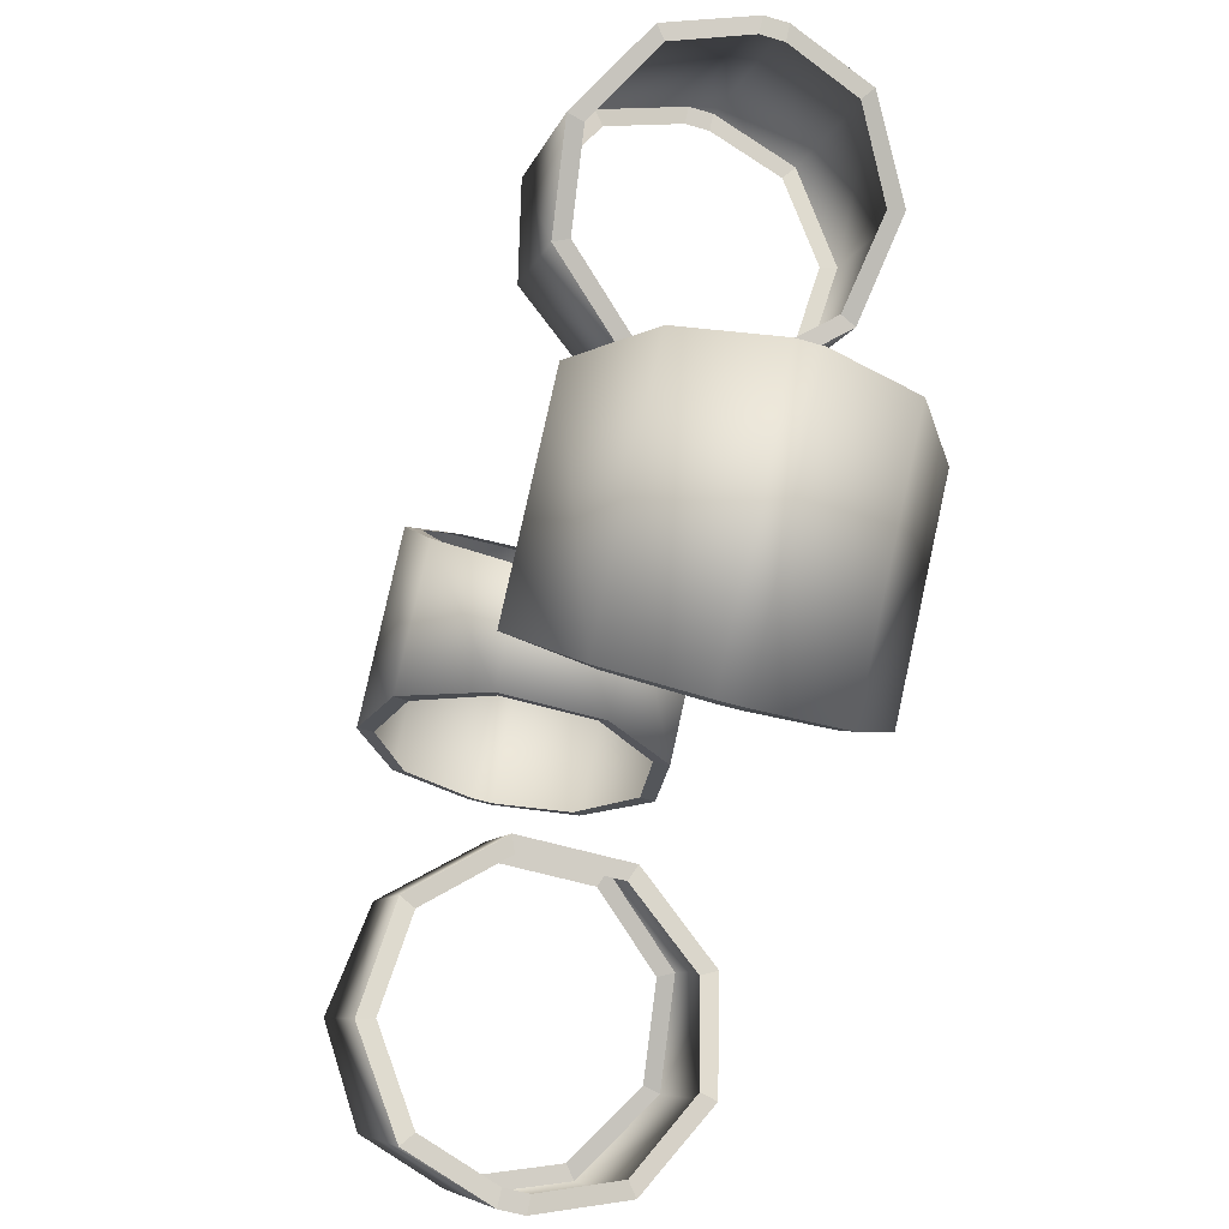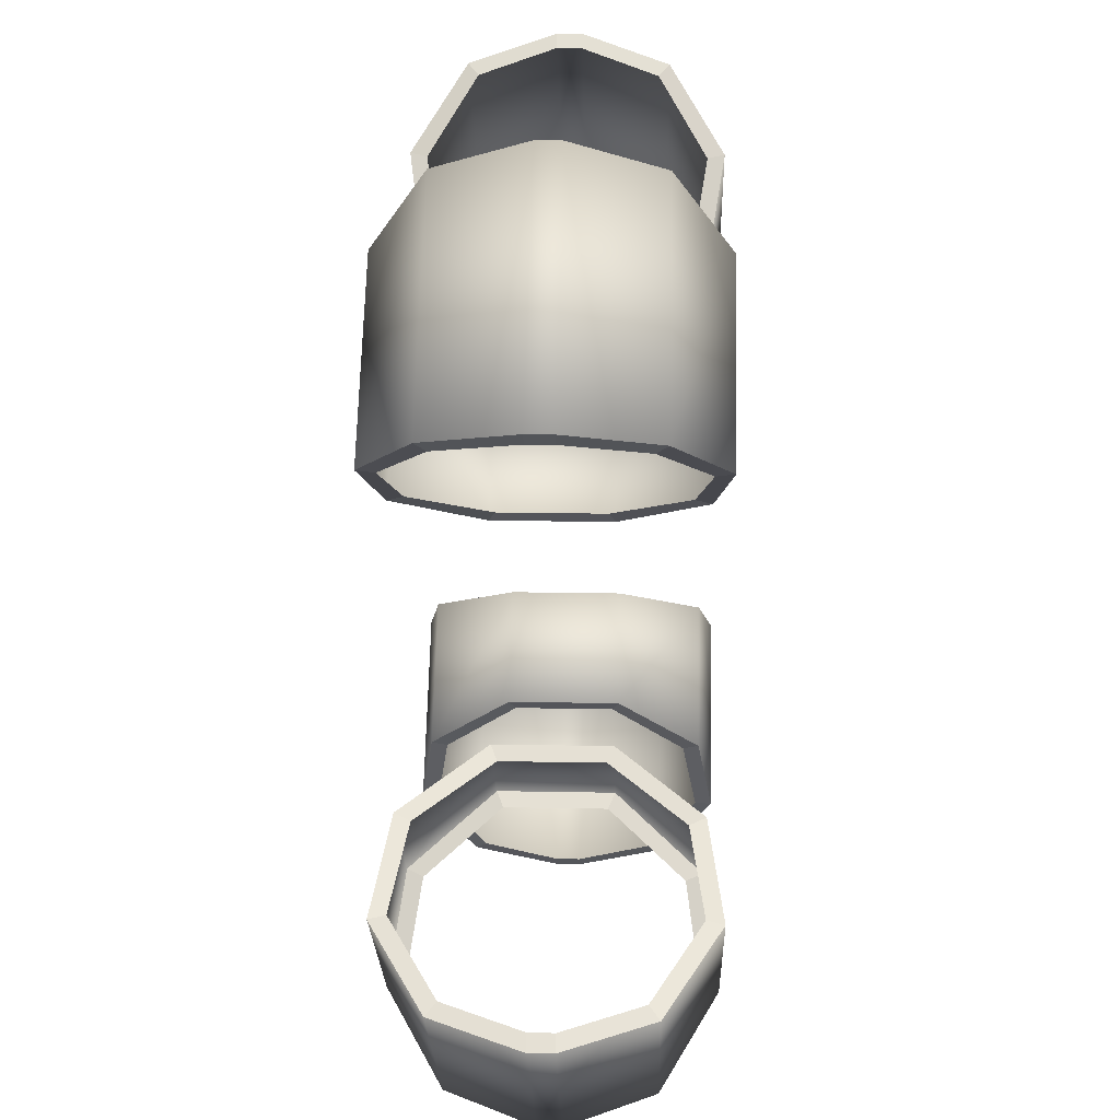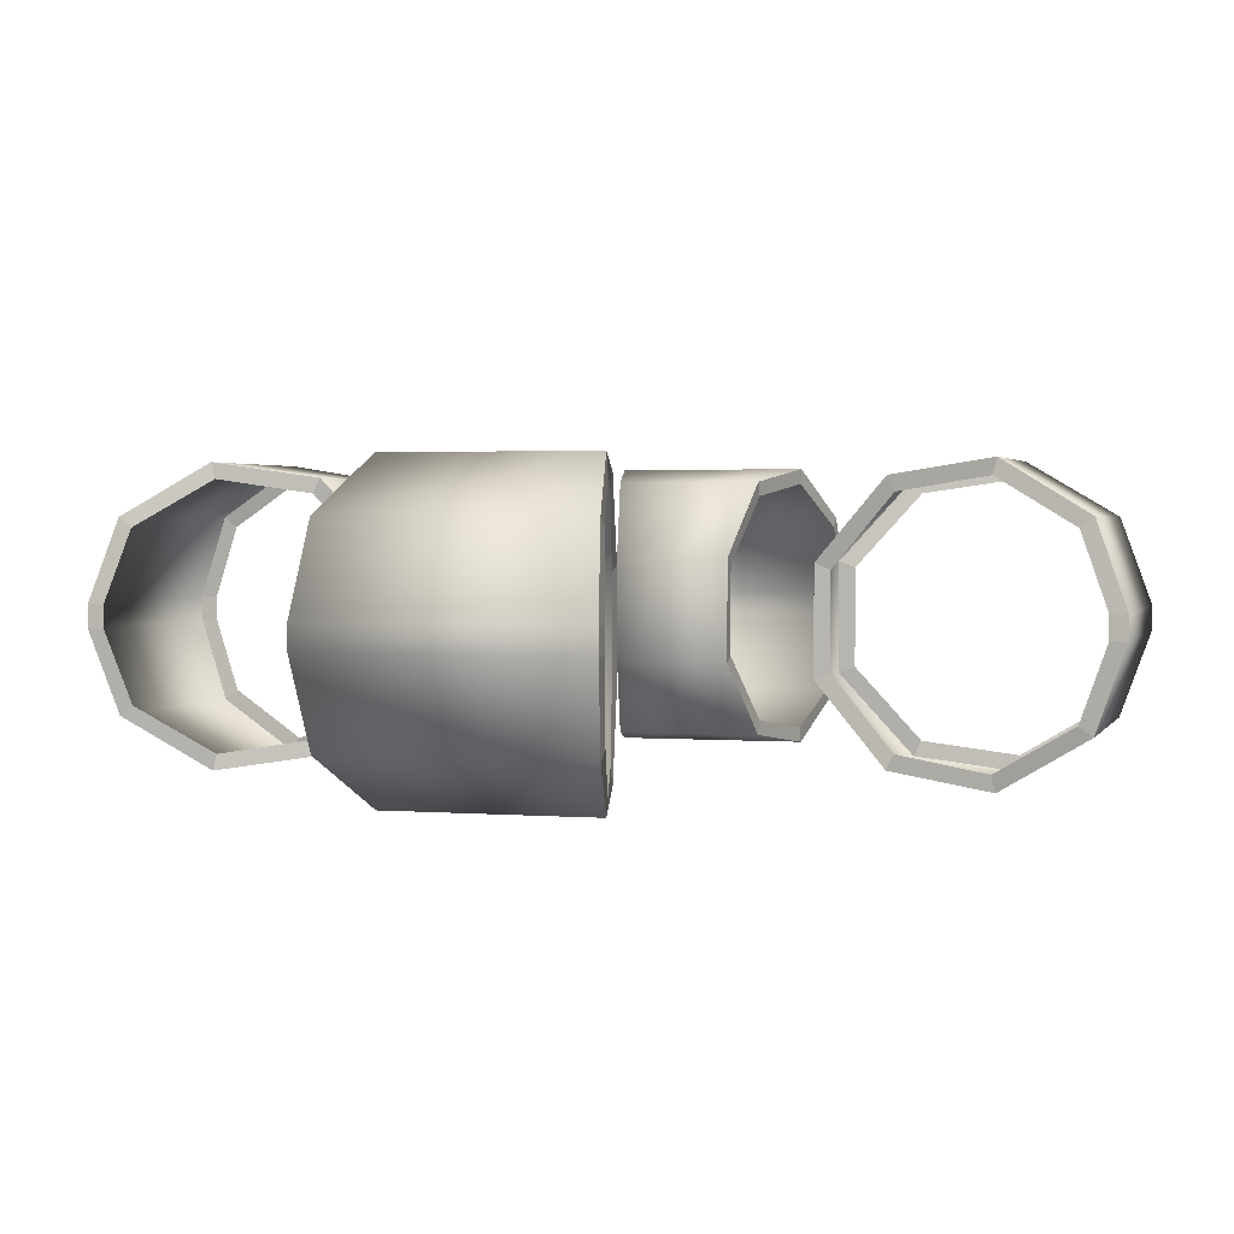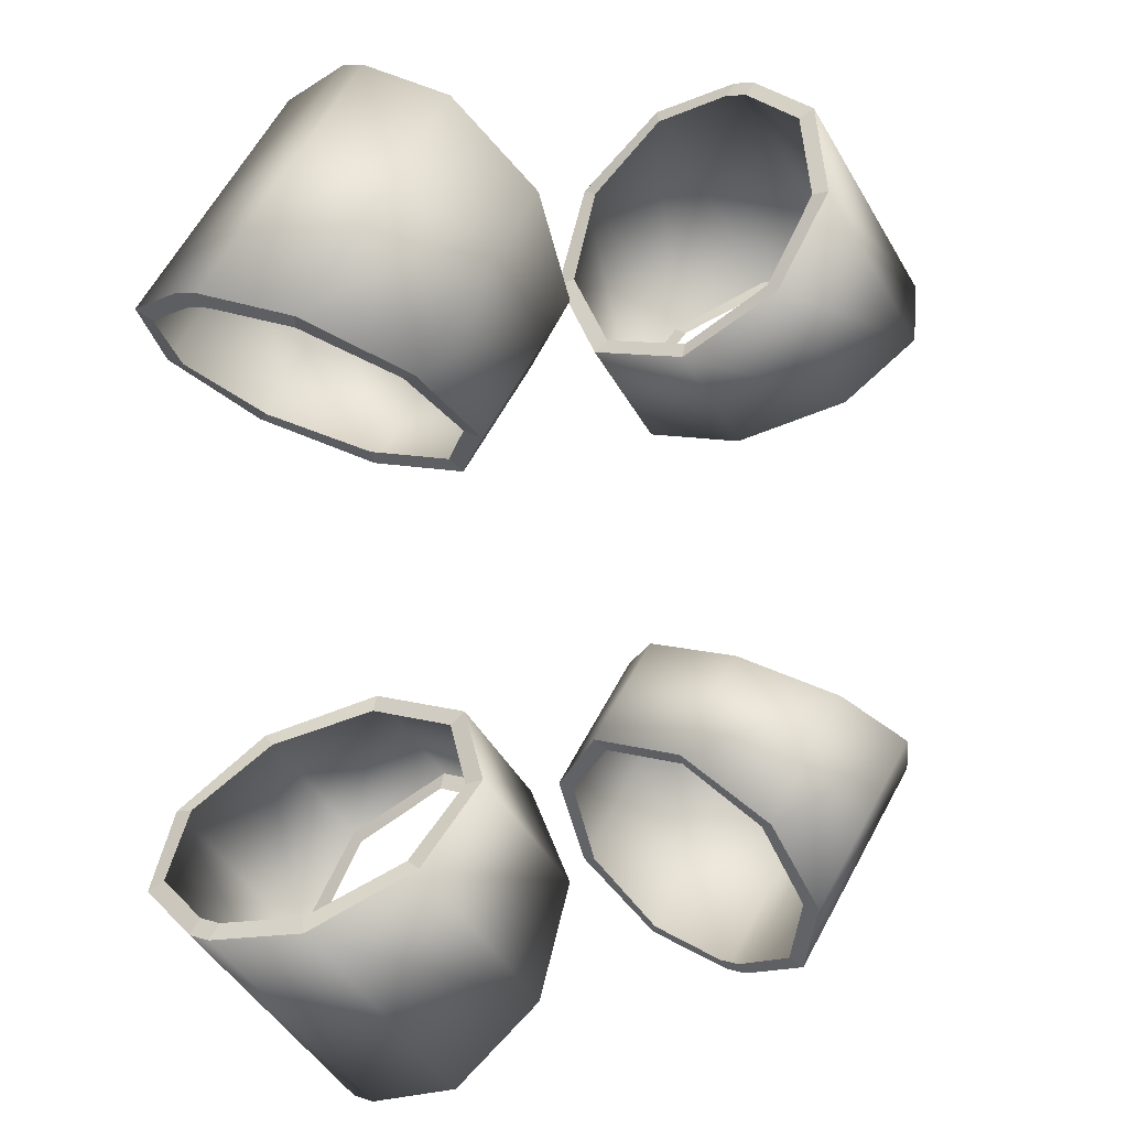
<metadata>
{"format":"obj","ext":"obj","renderer":"f3d","projection":"perspective","resolution":1024,"background":"white","views":[{"elev":-53.9,"azim":72.3,"up":"+Z"},{"elev":20.1,"azim":92.0,"up":"+Z"},{"elev":2.1,"azim":-28.9,"up":"+Y"},{"elev":7.9,"azim":132.0,"up":"+Z"}]}
</metadata>
<code>
g TorusB
v -0.2311 0.1284 -0.1356
v -0.2258 0.1227 -0.1304
v -0.2391 0.08149 -0.138
v -0.2458 0.0815 -0.1446
v -0.1382 0.1494 -0.07855
v -0.0575 0.1049 -0.1041
v -0.1041 0.1049 -0.0575
v -0.07855 0.1494 -0.1382
v -0.1883 0.1579 -0.1094
v -0.1094 0.1579 -0.1883
v -0.2311 0.1284 -0.1356
v -0.1356 0.1284 -0.2311
v -0.2458 0.0815 -0.1446
v -0.1446 0.0815 -0.2458
v -0.1446 0.0683 -0.2458
v -0.2458 0.0683 -0.1446
v -0.1041 0.1049 -0.0575
v -0.0575 0.1049 -0.1041
v -0.0575 0.04492 -0.1041
v -0.1041 0.04492 -0.0575
v -0.07855 0.000393 -0.1382
v -0.1382 0.000393 -0.07855
v -0.1094 -0.008093 -0.1883
v -0.1883 -0.008093 -0.1094
v -0.1356 0.0214 -0.2311
v -0.2311 0.0214 -0.1356
v -0.1446 0.0683 -0.2458
v -0.2458 0.0683 -0.1446
v -0.1883 0.1579 -0.1094
v -0.1866 0.1488 -0.1078
v -0.2258 0.1227 -0.1304
v -0.2311 0.1284 -0.1356
v -0.1356 0.0214 -0.2311
v -0.1304 0.02708 -0.2258
v -0.138 0.06831 -0.2391
v -0.1446 0.0683 -0.2458
v -0.2311 0.0214 -0.1356
v -0.2258 0.02708 -0.1304
v -0.1866 0.0009927 -0.1078
v -0.1883 -0.008093 -0.1094
v -0.1883 -0.008093 -0.1094
v -0.1866 0.0009927 -0.1078
v -0.1411 0.008814 -0.08146
v -0.1382 0.000393 -0.07855
v -0.1382 0.000393 -0.07855
v -0.1411 0.008814 -0.08146
v -0.1103 0.04837 -0.06366
v -0.1041 0.04492 -0.0575
v -0.1041 0.04492 -0.0575
v -0.1103 0.04837 -0.06366
v -0.1103 0.1014 -0.06366
v -0.1041 0.1049 -0.0575
v -0.1041 0.1049 -0.0575
v -0.1103 0.1014 -0.06366
v -0.1411 0.141 -0.08146
v -0.1382 0.1494 -0.07855
v -0.1382 0.1494 -0.07855
v -0.1411 0.141 -0.08146
v -0.1866 0.1488 -0.1078
v -0.1883 0.1579 -0.1094
v -0.1356 0.1284 -0.2311
v -0.1446 0.0815 -0.2458
v -0.138 0.08149 -0.2391
v -0.1304 0.1227 -0.2258
v -0.1094 -0.008093 -0.1883
v -0.1078 0.0009927 -0.1866
v -0.1304 0.02708 -0.2258
v -0.1356 0.0214 -0.2311
v -0.07855 0.000393 -0.1382
v -0.08146 0.008814 -0.1411
v -0.1078 0.0009927 -0.1866
v -0.1094 -0.008093 -0.1883
v -0.0575 0.04492 -0.1041
v -0.06366 0.04837 -0.1103
v -0.08146 0.008814 -0.1411
v -0.07855 0.000393 -0.1382
v -0.0575 0.1049 -0.1041
v -0.06366 0.1014 -0.1103
v -0.06366 0.04837 -0.1103
v -0.0575 0.04492 -0.1041
v -0.07855 0.1494 -0.1382
v -0.08146 0.141 -0.1411
v -0.06366 0.1014 -0.1103
v -0.0575 0.1049 -0.1041
v -0.1094 0.1579 -0.1883
v -0.1078 0.1488 -0.1866
v -0.08146 0.141 -0.1411
v -0.07855 0.1494 -0.1382
v -0.1356 0.1284 -0.2311
v -0.1304 0.1227 -0.2258
v -0.1078 0.1488 -0.1866
v -0.1094 0.1579 -0.1883
v -0.2391 0.08149 -0.138
v -0.2391 0.06831 -0.138
v -0.2458 0.0683 -0.1446
v -0.2458 0.0815 -0.1446
v -0.1446 0.0815 -0.2458
v -0.1446 0.0683 -0.2458
v -0.138 0.06831 -0.2391
v -0.138 0.08149 -0.2391
v -0.2458 0.0683 -0.1446
v -0.2391 0.06831 -0.138
v -0.2258 0.02708 -0.1304
v -0.2311 0.0214 -0.1356
v 0.2311 0.1284 -0.1356
v 0.2457 0.0815 -0.1446
v 0.2391 0.08149 -0.138
v 0.2258 0.1227 -0.1304
v 0.1382 0.1494 -0.07855
v 0.1041 0.1049 -0.0575
v 0.05749 0.1049 -0.1041
v 0.07855 0.1494 -0.1382
v 0.1883 0.1579 -0.1094
v 0.1094 0.1579 -0.1883
v 0.2311 0.1284 -0.1356
v 0.1356 0.1284 -0.2311
v 0.2457 0.0815 -0.1446
v 0.1446 0.0815 -0.2458
v 0.1446 0.0683 -0.2458
v 0.2457 0.0683 -0.1446
v 0.1041 0.1049 -0.0575
v 0.05749 0.04492 -0.1041
v 0.05749 0.1049 -0.1041
v 0.1041 0.04492 -0.0575
v 0.07855 0.000393 -0.1382
v 0.1382 0.000393 -0.07855
v 0.1094 -0.008093 -0.1883
v 0.1883 -0.008093 -0.1094
v 0.1356 0.0214 -0.2311
v 0.2311 0.0214 -0.1356
v 0.1446 0.0683 -0.2458
v 0.2457 0.0683 -0.1446
v 0.1883 0.1579 -0.1094
v 0.2311 0.1284 -0.1356
v 0.2258 0.1227 -0.1304
v 0.1866 0.1488 -0.1078
v 0.1356 0.0214 -0.2311
v 0.1446 0.0683 -0.2458
v 0.138 0.06831 -0.2391
v 0.1304 0.02708 -0.2258
v 0.2311 0.0214 -0.1356
v 0.1883 -0.008093 -0.1094
v 0.1866 0.0009927 -0.1078
v 0.2258 0.02708 -0.1304
v 0.1883 -0.008093 -0.1094
v 0.1382 0.000393 -0.07855
v 0.1411 0.008814 -0.08146
v 0.1866 0.0009927 -0.1078
v 0.1382 0.000393 -0.07855
v 0.1041 0.04492 -0.0575
v 0.1103 0.04837 -0.06366
v 0.1411 0.008814 -0.08146
v 0.1041 0.04492 -0.0575
v 0.1041 0.1049 -0.0575
v 0.1103 0.1014 -0.06366
v 0.1103 0.04837 -0.06366
v 0.1041 0.1049 -0.0575
v 0.1382 0.1494 -0.07855
v 0.1411 0.141 -0.08146
v 0.1103 0.1014 -0.06366
v 0.1382 0.1494 -0.07855
v 0.1883 0.1579 -0.1094
v 0.1866 0.1488 -0.1078
v 0.1411 0.141 -0.08146
v 0.1356 0.1284 -0.2311
v 0.1304 0.1227 -0.2258
v 0.138 0.08149 -0.2391
v 0.1446 0.0815 -0.2458
v 0.1094 -0.008093 -0.1883
v 0.1356 0.0214 -0.2311
v 0.1304 0.02708 -0.2258
v 0.1078 0.0009927 -0.1866
v 0.07855 0.000393 -0.1382
v 0.1094 -0.008093 -0.1883
v 0.1078 0.0009927 -0.1866
v 0.08146 0.008814 -0.1411
v 0.05749 0.04492 -0.1041
v 0.07855 0.000393 -0.1382
v 0.08146 0.008814 -0.1411
v 0.06366 0.04837 -0.1103
v 0.05749 0.1049 -0.1041
v 0.05749 0.04492 -0.1041
v 0.06366 0.04837 -0.1103
v 0.06366 0.1014 -0.1103
v 0.07855 0.1494 -0.1382
v 0.05749 0.1049 -0.1041
v 0.06366 0.1014 -0.1103
v 0.08146 0.141 -0.1411
v 0.1094 0.1579 -0.1883
v 0.07855 0.1494 -0.1382
v 0.08146 0.141 -0.1411
v 0.1078 0.1488 -0.1866
v 0.1356 0.1284 -0.2311
v 0.1094 0.1579 -0.1883
v 0.1078 0.1488 -0.1866
v 0.1304 0.1227 -0.2258
v 0.2391 0.08149 -0.138
v 0.2457 0.0815 -0.1446
v 0.2457 0.0683 -0.1446
v 0.2391 0.06831 -0.138
v 0.1446 0.0815 -0.2458
v 0.138 0.08149 -0.2391
v 0.138 0.06831 -0.2391
v 0.1446 0.0683 -0.2458
v 0.2457 0.0683 -0.1446
v 0.2311 0.0214 -0.1356
v 0.2258 0.02708 -0.1304
v 0.2391 0.06831 -0.138
v -0.2311 0.1284 0.1356
v -0.2458 0.0815 0.1446
v -0.2391 0.08149 0.138
v -0.2258 0.1227 0.1304
v -0.1382 0.1494 0.07855
v -0.1041 0.1049 0.0575
v -0.0575 0.1049 0.1041
v -0.07855 0.1494 0.1382
v -0.1883 0.1579 0.1094
v -0.1094 0.1579 0.1883
v -0.2311 0.1284 0.1356
v -0.1356 0.1284 0.2311
v -0.2458 0.0815 0.1446
v -0.1446 0.0815 0.2458
v -0.1446 0.0683 0.2458
v -0.2458 0.0683 0.1446
v -0.1041 0.1049 0.0575
v -0.0575 0.04492 0.1041
v -0.0575 0.1049 0.1041
v -0.1041 0.04492 0.0575
v -0.07855 0.000393 0.1382
v -0.1382 0.000393 0.07855
v -0.1094 -0.008093 0.1883
v -0.1883 -0.008093 0.1094
v -0.1356 0.0214 0.2311
v -0.2311 0.0214 0.1356
v -0.1446 0.0683 0.2458
v -0.2458 0.0683 0.1446
v -0.1883 0.1579 0.1094
v -0.2311 0.1284 0.1356
v -0.2258 0.1227 0.1304
v -0.1866 0.1488 0.1078
v -0.1356 0.0214 0.2311
v -0.1446 0.0683 0.2458
v -0.138 0.06831 0.2391
v -0.1304 0.02708 0.2258
v -0.2311 0.0214 0.1356
v -0.1883 -0.008093 0.1094
v -0.1866 0.0009927 0.1078
v -0.2258 0.02708 0.1304
v -0.1883 -0.008093 0.1094
v -0.1382 0.000393 0.07855
v -0.1411 0.008814 0.08146
v -0.1866 0.0009927 0.1078
v -0.1382 0.000393 0.07855
v -0.1041 0.04492 0.0575
v -0.1103 0.04837 0.06366
v -0.1411 0.008814 0.08146
v -0.1041 0.04492 0.0575
v -0.1041 0.1049 0.0575
v -0.1103 0.1014 0.06366
v -0.1103 0.04837 0.06366
v -0.1041 0.1049 0.0575
v -0.1382 0.1494 0.07855
v -0.1411 0.141 0.08146
v -0.1103 0.1014 0.06366
v -0.1382 0.1494 0.07855
v -0.1883 0.1579 0.1094
v -0.1866 0.1488 0.1078
v -0.1411 0.141 0.08146
v -0.1356 0.1284 0.2311
v -0.1304 0.1227 0.2258
v -0.138 0.08149 0.2391
v -0.1446 0.0815 0.2458
v -0.1094 -0.008093 0.1883
v -0.1356 0.0214 0.2311
v -0.1304 0.02708 0.2258
v -0.1078 0.0009927 0.1866
v -0.07855 0.000393 0.1382
v -0.1094 -0.008093 0.1883
v -0.1078 0.0009927 0.1866
v -0.08146 0.008814 0.1411
v -0.0575 0.04492 0.1041
v -0.07855 0.000393 0.1382
v -0.08146 0.008814 0.1411
v -0.06366 0.04837 0.1103
v -0.0575 0.1049 0.1041
v -0.0575 0.04492 0.1041
v -0.06366 0.04837 0.1103
v -0.06366 0.1014 0.1103
v -0.07855 0.1494 0.1382
v -0.0575 0.1049 0.1041
v -0.06366 0.1014 0.1103
v -0.08146 0.141 0.1411
v -0.1094 0.1579 0.1883
v -0.07855 0.1494 0.1382
v -0.08146 0.141 0.1411
v -0.1078 0.1488 0.1866
v -0.1356 0.1284 0.2311
v -0.1094 0.1579 0.1883
v -0.1078 0.1488 0.1866
v -0.1304 0.1227 0.2258
v -0.2391 0.08149 0.138
v -0.2458 0.0815 0.1446
v -0.2458 0.0683 0.1446
v -0.2391 0.06831 0.138
v -0.1446 0.0815 0.2458
v -0.138 0.08149 0.2391
v -0.138 0.06831 0.2391
v -0.1446 0.0683 0.2458
v -0.2458 0.0683 0.1446
v -0.2311 0.0214 0.1356
v -0.2258 0.02708 0.1304
v -0.2391 0.06831 0.138
v 0.2311 0.1284 0.1356
v 0.2258 0.1227 0.1304
v 0.2391 0.08149 0.138
v 0.2457 0.0815 0.1446
v 0.1382 0.1494 0.07855
v 0.05749 0.1049 0.1041
v 0.1041 0.1049 0.0575
v 0.07855 0.1494 0.1382
v 0.1883 0.1579 0.1094
v 0.1094 0.1579 0.1883
v 0.2311 0.1284 0.1356
v 0.1356 0.1284 0.2311
v 0.2457 0.0815 0.1446
v 0.1446 0.0815 0.2458
v 0.1446 0.0683 0.2458
v 0.2457 0.0683 0.1446
v 0.1041 0.1049 0.0575
v 0.05749 0.1049 0.1041
v 0.05749 0.04492 0.1041
v 0.1041 0.04492 0.0575
v 0.07855 0.000393 0.1382
v 0.1382 0.000393 0.07855
v 0.1094 -0.008093 0.1883
v 0.1883 -0.008093 0.1094
v 0.1356 0.0214 0.2311
v 0.2311 0.0214 0.1356
v 0.1446 0.0683 0.2458
v 0.2457 0.0683 0.1446
v 0.1883 0.1579 0.1094
v 0.1866 0.1488 0.1078
v 0.2258 0.1227 0.1304
v 0.2311 0.1284 0.1356
v 0.1356 0.0214 0.2311
v 0.1304 0.02708 0.2258
v 0.138 0.06831 0.2391
v 0.1446 0.0683 0.2458
v 0.2311 0.0214 0.1356
v 0.2258 0.02708 0.1304
v 0.1866 0.0009927 0.1078
v 0.1883 -0.008093 0.1094
v 0.1883 -0.008093 0.1094
v 0.1866 0.0009927 0.1078
v 0.1411 0.008814 0.08146
v 0.1382 0.000393 0.07855
v 0.1382 0.000393 0.07855
v 0.1411 0.008814 0.08146
v 0.1103 0.04837 0.06366
v 0.1041 0.04492 0.0575
v 0.1041 0.04492 0.0575
v 0.1103 0.04837 0.06366
v 0.1103 0.1014 0.06366
v 0.1041 0.1049 0.0575
v 0.1041 0.1049 0.0575
v 0.1103 0.1014 0.06366
v 0.1411 0.141 0.08146
v 0.1382 0.1494 0.07855
v 0.1382 0.1494 0.07855
v 0.1411 0.141 0.08146
v 0.1866 0.1488 0.1078
v 0.1883 0.1579 0.1094
v 0.1356 0.1284 0.2311
v 0.1446 0.0815 0.2458
v 0.138 0.08149 0.2391
v 0.1304 0.1227 0.2258
v 0.1094 -0.008093 0.1883
v 0.1078 0.0009927 0.1866
v 0.1304 0.02708 0.2258
v 0.1356 0.0214 0.2311
v 0.07855 0.000393 0.1382
v 0.08146 0.008814 0.1411
v 0.1078 0.0009927 0.1866
v 0.1094 -0.008093 0.1883
v 0.05749 0.04492 0.1041
v 0.06366 0.04837 0.1103
v 0.08146 0.008814 0.1411
v 0.07855 0.000393 0.1382
v 0.05749 0.1049 0.1041
v 0.06366 0.1014 0.1103
v 0.06366 0.04837 0.1103
v 0.05749 0.04492 0.1041
v 0.07855 0.1494 0.1382
v 0.08146 0.141 0.1411
v 0.06366 0.1014 0.1103
v 0.05749 0.1049 0.1041
v 0.1094 0.1579 0.1883
v 0.1078 0.1488 0.1866
v 0.08146 0.141 0.1411
v 0.07855 0.1494 0.1382
v 0.1356 0.1284 0.2311
v 0.1304 0.1227 0.2258
v 0.1078 0.1488 0.1866
v 0.1094 0.1579 0.1883
v 0.2391 0.08149 0.138
v 0.2391 0.06831 0.138
v 0.2457 0.0683 0.1446
v 0.2457 0.0815 0.1446
v 0.1446 0.0815 0.2458
v 0.1446 0.0683 0.2458
v 0.138 0.06831 0.2391
v 0.138 0.08149 0.2391
v 0.2457 0.0683 0.1446
v 0.2391 0.06831 0.138
v 0.2258 0.02708 0.1304
v 0.2311 0.0214 0.1356
g TorusB_0
f 3 2 1
f 4 3 1
f 7 6 5
f 6 8 5
f 5 8 9
f 8 10 9
f 9 10 11
f 10 12 11
f 11 12 13
f 12 14 13
f 14 15 13
f 15 16 13
f 19 18 17
f 20 19 17
f 21 19 20
f 22 21 20
f 23 21 22
f 24 23 22
f 25 23 24
f 26 25 24
f 27 25 26
f 28 27 26
f 31 30 29
f 32 31 29
f 35 34 33
f 36 35 33
f 39 38 37
f 40 39 37
f 43 42 41
f 44 43 41
f 47 46 45
f 48 47 45
f 51 50 49
f 52 51 49
f 55 54 53
f 56 55 53
f 59 58 57
f 60 59 57
f 63 62 61
f 64 63 61
f 67 66 65
f 68 67 65
f 71 70 69
f 72 71 69
f 75 74 73
f 76 75 73
f 79 78 77
f 80 79 77
f 83 82 81
f 84 83 81
f 87 86 85
f 88 87 85
f 91 90 89
f 92 91 89
f 95 94 93
f 96 95 93
f 99 98 97
f 100 99 97
f 103 102 101
f 104 103 101
f 107 106 105
f 108 107 105
f 111 110 109
f 112 111 109
f 112 109 113
f 114 112 113
f 114 113 115
f 116 114 115
f 116 115 117
f 118 116 117
f 119 118 117
f 120 119 117
f 123 122 121
f 122 124 121
f 122 125 124
f 125 126 124
f 125 127 126
f 127 128 126
f 127 129 128
f 129 130 128
f 129 131 130
f 131 132 130
f 135 134 133
f 136 135 133
f 139 138 137
f 140 139 137
f 143 142 141
f 144 143 141
f 147 146 145
f 148 147 145
f 151 150 149
f 152 151 149
f 155 154 153
f 156 155 153
f 159 158 157
f 160 159 157
f 163 162 161
f 164 163 161
f 167 166 165
f 168 167 165
f 171 170 169
f 172 171 169
f 175 174 173
f 176 175 173
f 179 178 177
f 180 179 177
f 183 182 181
f 184 183 181
f 187 186 185
f 188 187 185
f 191 190 189
f 192 191 189
f 195 194 193
f 196 195 193
f 199 198 197
f 200 199 197
f 203 202 201
f 204 203 201
f 207 206 205
f 208 207 205
f 211 210 209
f 212 211 209
f 215 214 213
f 216 215 213
f 216 213 217
f 218 216 217
f 218 217 219
f 220 218 219
f 220 219 221
f 222 220 221
f 223 222 221
f 224 223 221
f 227 226 225
f 226 228 225
f 226 229 228
f 229 230 228
f 229 231 230
f 231 232 230
f 231 233 232
f 233 234 232
f 233 235 234
f 235 236 234
f 239 238 237
f 240 239 237
f 243 242 241
f 244 243 241
f 247 246 245
f 248 247 245
f 251 250 249
f 252 251 249
f 255 254 253
f 256 255 253
f 259 258 257
f 260 259 257
f 263 262 261
f 264 263 261
f 267 266 265
f 268 267 265
f 271 270 269
f 272 271 269
f 275 274 273
f 276 275 273
f 279 278 277
f 280 279 277
f 283 282 281
f 284 283 281
f 287 286 285
f 288 287 285
f 291 290 289
f 292 291 289
f 295 294 293
f 296 295 293
f 299 298 297
f 300 299 297
f 303 302 301
f 304 303 301
f 307 306 305
f 308 307 305
f 311 310 309
f 312 311 309
f 315 314 313
f 316 315 313
f 319 318 317
f 318 320 317
f 317 320 321
f 320 322 321
f 321 322 323
f 322 324 323
f 323 324 325
f 324 326 325
f 326 327 325
f 327 328 325
f 331 330 329
f 332 331 329
f 333 331 332
f 334 333 332
f 335 333 334
f 336 335 334
f 337 335 336
f 338 337 336
f 339 337 338
f 340 339 338
f 343 342 341
f 344 343 341
f 347 346 345
f 348 347 345
f 351 350 349
f 352 351 349
f 355 354 353
f 356 355 353
f 359 358 357
f 360 359 357
f 363 362 361
f 364 363 361
f 367 366 365
f 368 367 365
f 371 370 369
f 372 371 369
f 375 374 373
f 376 375 373
f 379 378 377
f 380 379 377
f 383 382 381
f 384 383 381
f 387 386 385
f 388 387 385
f 391 390 389
f 392 391 389
f 395 394 393
f 396 395 393
f 399 398 397
f 400 399 397
f 403 402 401
f 404 403 401
f 407 406 405
f 408 407 405
f 411 410 409
f 412 411 409
f 415 414 413
f 416 415 413

</code>
